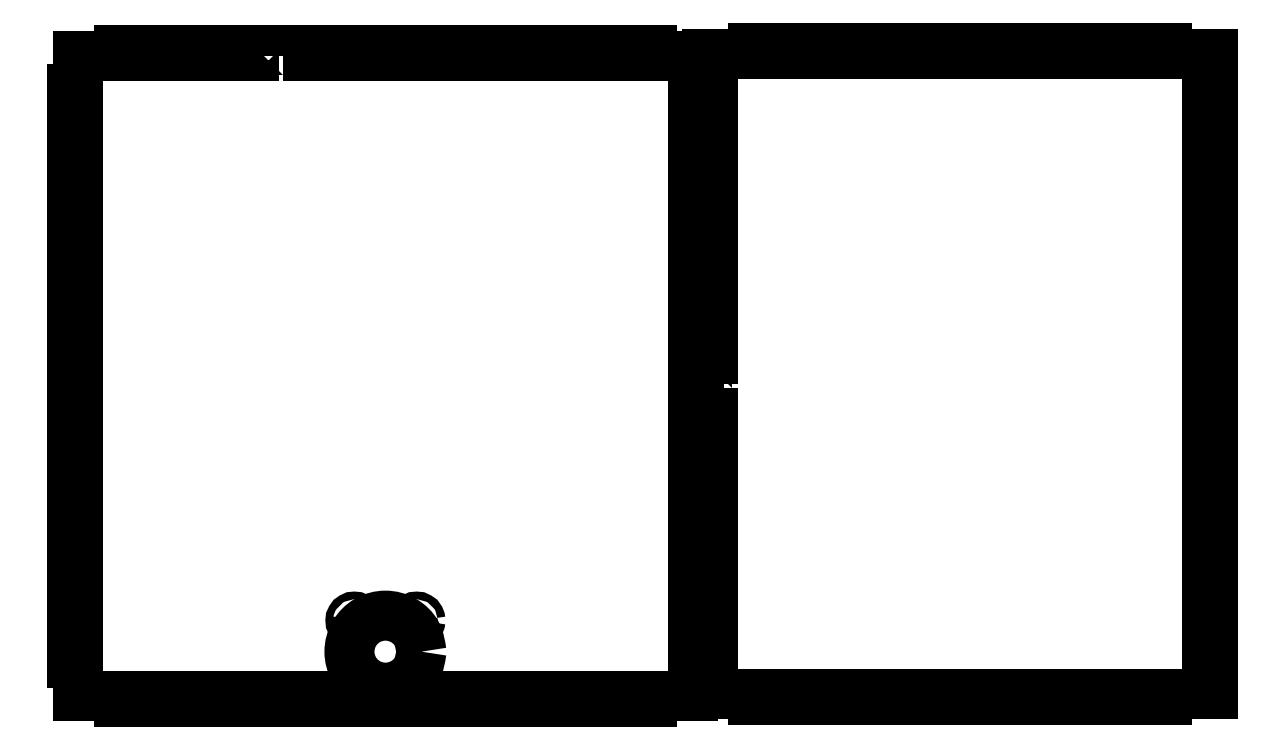
<metadata>
{"format":"dxf","ext":"dxf","renderer":"ezdxf+matplotlib","layout":"modelspace","background":"white","min_lineweight":24,"dpi":150}
</metadata>
<code>
0
SECTION
2
ENTITIES
0
LWPOLYLINE
8
0
90
141
70
1
10
332.2
20
164.2
30
0
10
329.2
20
164.2
30
0
10
329.2
20
179.2
30
0
10
332.2
20
179.2
30
0
10
332.2
20
194.2
30
0
10
329.2
20
194.2
30
0
10
329.2
20
209.2
30
0
10
332.2
20
209.2
30
0
10
332.2
20
224.2
30
0
10
329.2
20
224.2
30
0
10
329.2
20
239.2
30
0
10
332.2
20
239.2
30
0
10
332.2
20
254.2
30
0
10
329.2
20
254.2
30
0
10
329.2
20
269.2
30
0
10
332.2
20
269.2
30
0
10
332.2
20
284.2
30
0
10
329.2
20
284.2
30
0
10
329.2
20
299.2
30
0
10
332.2
20
299.2
30
0
10
332.2
20
319.2
30
0
10
329.2
20
319.2
30
0
10
329.2
20
336.2
30
0
10
353
20
336.2
30
0
10
353
20
339.2
30
0
10
376.7
20
339.2
30
0
10
376.7
20
336.2
30
0
10
391.7
20
336.2
30
0
10
391.7
20
339.2
30
0
10
406.7
20
339.2
30
0
10
406.7
20
336.2
30
0
10
421.7
20
336.2
30
0
10
421.7
20
339.2
30
0
10
436.7
20
339.2
30
0
10
436.7
20
336.2
30
0
10
451.7
20
336.2
30
0
10
451.7
20
339.2
30
0
10
466.7
20
339.2
30
0
10
466.7
20
336.2
30
0
10
481.7
20
336.2
30
0
10
481.7
20
339.2
30
0
10
496.7
20
339.2
30
0
10
496.7
20
336.2
30
0
10
511.7
20
336.2
30
0
10
511.7
20
339.2
30
0
10
526.7
20
339.2
30
0
10
526.7
20
336.2
30
0
10
541.7
20
336.2
30
0
10
541.7
20
339.2
30
0
10
565.5
20
339.2
30
0
10
565.5
20
336.2
30
0
10
589.2
20
336.2
30
0
10
589.2
20
319.2
30
0
10
586.2
20
319.2
30
0
10
586.2
20
299.2
30
0
10
589.2
20
299.2
30
0
10
589.2
20
284.2
30
0
10
586.2
20
284.2
30
0
10
586.2
20
269.2
30
0
10
589.2
20
269.2
30
0
10
589.2
20
254.2
30
0
10
586.2
20
254.2
30
0
10
586.2
20
239.2
30
0
10
589.2
20
239.2
30
0
10
589.2
20
224.2
30
0
10
586.2
20
224.2
30
0
10
586.2
20
209.2
30
0
10
589.2
20
209.2
30
0
10
589.2
20
194.2
30
0
10
586.2
20
194.2
30
0
10
586.2
20
179.2
30
0
10
589.2
20
179.2
30
0
10
589.2
20
164.2
30
0
10
586.2
20
164.2
30
0
10
586.2
20
149.2
30
0
10
589.2
20
149.2
30
0
10
589.2
20
134.2
30
0
10
586.2
20
134.2
30
0
10
586.2
20
119.2
30
0
10
589.2
20
119.2
30
0
10
589.2
20
104.2
30
0
10
586.2
20
104.2
30
0
10
586.2
20
89.25
30
0
10
589.2
20
89.25
30
0
10
589.2
20
74.25
30
0
10
586.2
20
74.25
30
0
10
586.2
20
59.25
30
0
10
589.2
20
59.25
30
0
10
589.2
20
44.25
30
0
10
586.2
20
44.25
30
0
10
586.2
20
24.25
30
0
10
589.2
20
24.25
30
0
10
589.2
20
7.245
30
0
10
565.5
20
7.245
30
0
10
565.5
20
4.245
30
0
10
541.7
20
4.245
30
0
10
541.7
20
7.245
30
0
10
526.7
20
7.245
30
0
10
526.7
20
4.245
30
0
10
511.7
20
4.245
30
0
10
511.7
20
7.245
30
0
10
496.7
20
7.245
30
0
10
496.7
20
4.245
30
0
10
481.7
20
4.245
30
0
10
481.7
20
7.245
30
0
10
466.7
20
7.245
30
0
10
466.7
20
4.245
30
0
10
451.7
20
4.245
30
0
10
451.7
20
7.245
30
0
10
436.7
20
7.245
30
0
10
436.7
20
4.245
30
0
10
421.7
20
4.245
30
0
10
421.7
20
7.245
30
0
10
406.7
20
7.245
30
0
10
406.7
20
4.245
30
0
10
391.7
20
4.245
30
0
10
391.7
20
7.245
30
0
10
376.7
20
7.245
30
0
10
376.7
20
4.245
30
0
10
353
20
4.245
30
0
10
353
20
7.245
30
0
10
329.2
20
7.245
30
0
10
329.2
20
24.25
30
0
10
332.2
20
24.25
30
0
10
332.2
20
44.25
30
0
10
329.2
20
44.25
30
0
10
329.2
20
59.25
30
0
10
332.2
20
59.25
30
0
10
332.2
20
74.25
30
0
10
329.2
20
74.25
30
0
10
329.2
20
89.25
30
0
10
332.2
20
89.25
30
0
10
332.2
20
104.2
30
0
10
329.2
20
104.2
30
0
10
329.2
20
119.2
30
0
10
332.2
20
119.2
30
0
10
332.2
20
134.2
30
0
10
329.2
20
134.2
30
0
10
329.2
20
149.2
30
0
10
332.2
20
149.2
30
0
10
332.2
20
164.2
30
0
0
LWPOLYLINE
8
0
90
157
70
1
10
111.5
20
335
30
0
10
126.5
20
335
30
0
10
126.5
20
338
30
0
10
141.5
20
338
30
0
10
141.5
20
335
30
0
10
156.5
20
335
30
0
10
156.5
20
338
30
0
10
171.5
20
338
30
0
10
171.5
20
335
30
0
10
186.5
20
335
30
0
10
186.5
20
338
30
0
10
201.5
20
338
30
0
10
201.5
20
335
30
0
10
216.5
20
335
30
0
10
216.5
20
338
30
0
10
231.5
20
338
30
0
10
231.5
20
335
30
0
10
246.5
20
335
30
0
10
246.5
20
338
30
0
10
261.5
20
338
30
0
10
261.5
20
335
30
0
10
276.5
20
335
30
0
10
276.5
20
338
30
0
10
300.8
20
338
30
0
10
300.8
20
335
30
0
10
322
20
335
30
0
10
322
20
318
30
0
10
325
20
318
30
0
10
325
20
298
30
0
10
322
20
298
30
0
10
322
20
283
30
0
10
325
20
283
30
0
10
325
20
268
30
0
10
322
20
268
30
0
10
322
20
253
30
0
10
325
20
253
30
0
10
325
20
238
30
0
10
322
20
238
30
0
10
322
20
223
30
0
10
325
20
223
30
0
10
325
20
208
30
0
10
322
20
208
30
0
10
322
20
193
30
0
10
325
20
193
30
0
10
325
20
178
30
0
10
322
20
178
30
0
10
322
20
163
30
0
10
325
20
163
30
0
10
325
20
148
30
0
10
322
20
148
30
0
10
322
20
133
30
0
10
325
20
133
30
0
10
325
20
118
30
0
10
322
20
118
30
0
10
322
20
103
30
0
10
325
20
103
30
0
10
325
20
88
30
0
10
322
20
88
30
0
10
322
20
73
30
0
10
325
20
73
30
0
10
325
20
58
30
0
10
322
20
58
30
0
10
322
20
43
30
0
10
325
20
43
30
0
10
325
20
23
30
0
10
322
20
23
30
0
10
322
20
6
30
0
10
300.8
20
6
30
0
10
300.8
20
3
30
0
10
276.5
20
3
30
0
10
276.5
20
6
30
0
10
261.5
20
6
30
0
10
261.5
20
3
30
0
10
246.5
20
3
30
0
10
246.5
20
6
30
0
10
231.5
20
6
30
0
10
231.5
20
3
30
0
10
216.5
20
3
30
0
10
216.5
20
6
30
0
10
201.5
20
6
30
0
10
201.5
20
3
30
0
10
186.5
20
3
30
0
10
186.5
20
6
30
0
10
171.5
20
6
30
0
10
171.5
20
3
30
0
10
156.5
20
3
30
0
10
156.5
20
6
30
0
10
141.5
20
6
30
0
10
141.5
20
3
30
0
10
126.5
20
3
30
0
10
126.5
20
6
30
0
10
111.5
20
6
30
0
10
111.5
20
3
30
0
10
96.5
20
3
30
0
10
96.5
20
6
30
0
10
81.5
20
6
30
0
10
81.5
20
3
30
0
10
66.5
20
3
30
0
10
66.5
20
6
30
0
10
51.5
20
6
30
0
10
51.5
20
3
30
0
10
27.25
20
3
30
0
10
27.25
20
6
30
0
10
6
20
6
30
0
10
6
20
23
30
0
10
3
20
23
30
0
10
3
20
43
30
0
10
6
20
43
30
0
10
6
20
58
30
0
10
3
20
58
30
0
10
3
20
73
30
0
10
6
20
73
30
0
10
6
20
88
30
0
10
3
20
88
30
0
10
3
20
103
30
0
10
6
20
103
30
0
10
6
20
118
30
0
10
3
20
118
30
0
10
3
20
133
30
0
10
6
20
133
30
0
10
6
20
148
30
0
10
3
20
148
30
0
10
3
20
163
30
0
10
6
20
163
30
0
10
6
20
178
30
0
10
3
20
178
30
0
10
3
20
193
30
0
10
6
20
193
30
0
10
6
20
208
30
0
10
3
20
208
30
0
10
3
20
223
30
0
10
6
20
223
30
0
10
6
20
238
30
0
10
3
20
238
30
0
10
3
20
253
30
0
10
6
20
253
30
0
10
6
20
268
30
0
10
3
20
268
30
0
10
3
20
283
30
0
10
6
20
283
30
0
10
6
20
298
30
0
10
3
20
298
30
0
10
3
20
318
30
0
10
6
20
318
30
0
10
6
20
335
30
0
10
27.25
20
335
30
0
10
27.25
20
338
30
0
10
51.5
20
338
30
0
10
51.5
20
335
30
0
10
66.5
20
335
30
0
10
66.5
20
338
30
0
10
81.5
20
338
30
0
10
81.5
20
335
30
0
10
96.5
20
335
30
0
10
96.5
20
338
30
0
10
111.5
20
338
30
0
10
111.5
20
335
30
0
0
SPLINE
8
0
70
0
71
3
72
19
73
15
74
13
40
0
40
0
40
0
40
0
40
9.673
40
19.06
40
28.73
40
38.4
40
47.79
40
57.46
40
67.14
40
76.52
40
86.2
40
95.87
40
105.3
40
114.9
40
114.9
40
114.9
40
114.9
10
182.5
20
29
30
0
10
182
20
25.74
30
0
10
181
20
19.31
30
0
10
173.6
20
12.24
30
0
10
164
20
9.617
30
0
10
154.3
20
12.24
30
0
10
147.2
20
19.31
30
0
10
144.6
20
29
30
0
10
147.2
20
38.69
30
0
10
154.3
20
45.76
30
0
10
164
20
48.38
30
0
10
173.6
20
45.76
30
0
10
181
20
38.69
30
0
10
182
20
32.26
30
0
10
182.5
20
29
30
0
11
182.5
21
29
31
0
11
180
21
19.66
31
0
11
173.3
21
13.03
31
0
11
164
21
10.5
31
0
11
154.7
21
13.03
31
0
11
148
21
19.66
31
0
11
145.5
21
29
31
0
11
148
21
38.34
31
0
11
154.7
21
44.97
31
0
11
164
21
47.5
31
0
11
173.3
21
44.97
31
0
11
180
21
38.34
31
0
11
182.5
21
29
31
0
0
LWPOLYLINE
8
0
90
2
70
1
10
182.5
20
29
30
0
10
182.5
20
29
30
0
0
SPLINE
8
0
70
0
71
3
72
19
73
15
74
13
40
0
40
0
40
0
40
0
40
1.046
40
2.06
40
3.106
40
4.152
40
5.167
40
6.212
40
7.258
40
8.273
40
9.318
40
10.36
40
11.38
40
12.42
40
12.42
40
12.42
40
12.42
10
150
20
45
30
0
10
149.9
20
44.65
30
0
10
149.8
20
43.95
30
0
10
149
20
43.19
30
0
10
148
20
42.9
30
0
10
147
20
43.19
30
0
10
146.2
20
43.95
30
0
10
145.9
20
45
30
0
10
146.2
20
46.05
30
0
10
147
20
46.81
30
0
10
148
20
47.1
30
0
10
149
20
46.81
30
0
10
149.8
20
46.05
30
0
10
149.9
20
45.35
30
0
10
150
20
45
30
0
11
150
21
45
31
0
11
149.7
21
43.99
31
0
11
149
21
43.27
31
0
11
148
21
43
31
0
11
147
21
43.27
31
0
11
146.3
21
43.99
31
0
11
146
21
45
31
0
11
146.3
21
46.01
31
0
11
147
21
46.73
31
0
11
148
21
47
31
0
11
149
21
46.73
31
0
11
149.7
21
46.01
31
0
11
150
21
45
31
0
0
LWPOLYLINE
8
0
90
2
70
1
10
150
20
45
30
0
10
150
20
45
30
0
0
SPLINE
8
0
70
0
71
3
72
19
73
15
74
13
40
0
40
0
40
0
40
0
40
1.046
40
2.06
40
3.106
40
4.152
40
5.167
40
6.212
40
7.258
40
8.273
40
9.318
40
10.36
40
11.38
40
12.42
40
12.42
40
12.42
40
12.42
10
150
20
13
30
0
10
149.9
20
12.65
30
0
10
149.8
20
11.95
30
0
10
149
20
11.19
30
0
10
148
20
10.9
30
0
10
147
20
11.19
30
0
10
146.2
20
11.95
30
0
10
145.9
20
13
30
0
10
146.2
20
14.05
30
0
10
147
20
14.81
30
0
10
148
20
15.1
30
0
10
149
20
14.81
30
0
10
149.8
20
14.05
30
0
10
149.9
20
13.35
30
0
10
150
20
13
30
0
11
150
21
13
31
0
11
149.7
21
11.99
31
0
11
149
21
11.27
31
0
11
148
21
11
31
0
11
147
21
11.27
31
0
11
146.3
21
11.99
31
0
11
146
21
13
31
0
11
146.3
21
14.01
31
0
11
147
21
14.73
31
0
11
148
21
15
31
0
11
149
21
14.73
31
0
11
149.7
21
14.01
31
0
11
150
21
13
31
0
0
LWPOLYLINE
8
0
90
2
70
1
10
150
20
13
30
0
10
150
20
13
30
0
0
SPLINE
8
0
70
0
71
3
72
19
73
15
74
13
40
0
40
0
40
0
40
0
40
1.046
40
2.06
40
3.106
40
4.152
40
5.167
40
6.212
40
7.258
40
8.273
40
9.318
40
10.36
40
11.38
40
12.42
40
12.42
40
12.42
40
12.42
10
182
20
13
30
0
10
181.9
20
12.65
30
0
10
181.8
20
11.95
30
0
10
181
20
11.19
30
0
10
180
20
10.9
30
0
10
179
20
11.19
30
0
10
178.2
20
11.95
30
0
10
177.9
20
13
30
0
10
178.2
20
14.05
30
0
10
179
20
14.81
30
0
10
180
20
15.1
30
0
10
181
20
14.81
30
0
10
181.8
20
14.05
30
0
10
181.9
20
13.35
30
0
10
182
20
13
30
0
11
182
21
13
31
0
11
181.7
21
11.99
31
0
11
181
21
11.27
31
0
11
180
21
11
31
0
11
179
21
11.27
31
0
11
178.3
21
11.99
31
0
11
178
21
13
31
0
11
178.3
21
14.01
31
0
11
179
21
14.73
31
0
11
180
21
15
31
0
11
181
21
14.73
31
0
11
181.7
21
14.01
31
0
11
182
21
13
31
0
0
LWPOLYLINE
8
0
90
2
70
1
10
182
20
13
30
0
10
182
20
13
30
0
0
SPLINE
8
0
70
0
71
3
72
19
73
15
74
13
40
0
40
0
40
0
40
0
40
1.046
40
2.06
40
3.106
40
4.152
40
5.167
40
6.212
40
7.258
40
8.273
40
9.318
40
10.36
40
11.38
40
12.42
40
12.42
40
12.42
40
12.42
10
182
20
45
30
0
10
181.9
20
44.65
30
0
10
181.8
20
43.95
30
0
10
181
20
43.19
30
0
10
180
20
42.9
30
0
10
179
20
43.19
30
0
10
178.2
20
43.95
30
0
10
177.9
20
45
30
0
10
178.2
20
46.05
30
0
10
179
20
46.81
30
0
10
180
20
47.1
30
0
10
181
20
46.81
30
0
10
181.8
20
46.05
30
0
10
181.9
20
45.35
30
0
10
182
20
45
30
0
11
182
21
45
31
0
11
181.7
21
43.99
31
0
11
181
21
43.27
31
0
11
180
21
43
31
0
11
179
21
43.27
31
0
11
178.3
21
43.99
31
0
11
178
21
45
31
0
11
178.3
21
46.01
31
0
11
179
21
46.73
31
0
11
180
21
47
31
0
11
181
21
46.73
31
0
11
181.7
21
46.01
31
0
11
182
21
45
31
0
0
LWPOLYLINE
8
0
90
2
70
1
10
182
20
45
30
0
10
182
20
45
30
0
0
ENDSEC
0
EOF

</code>
